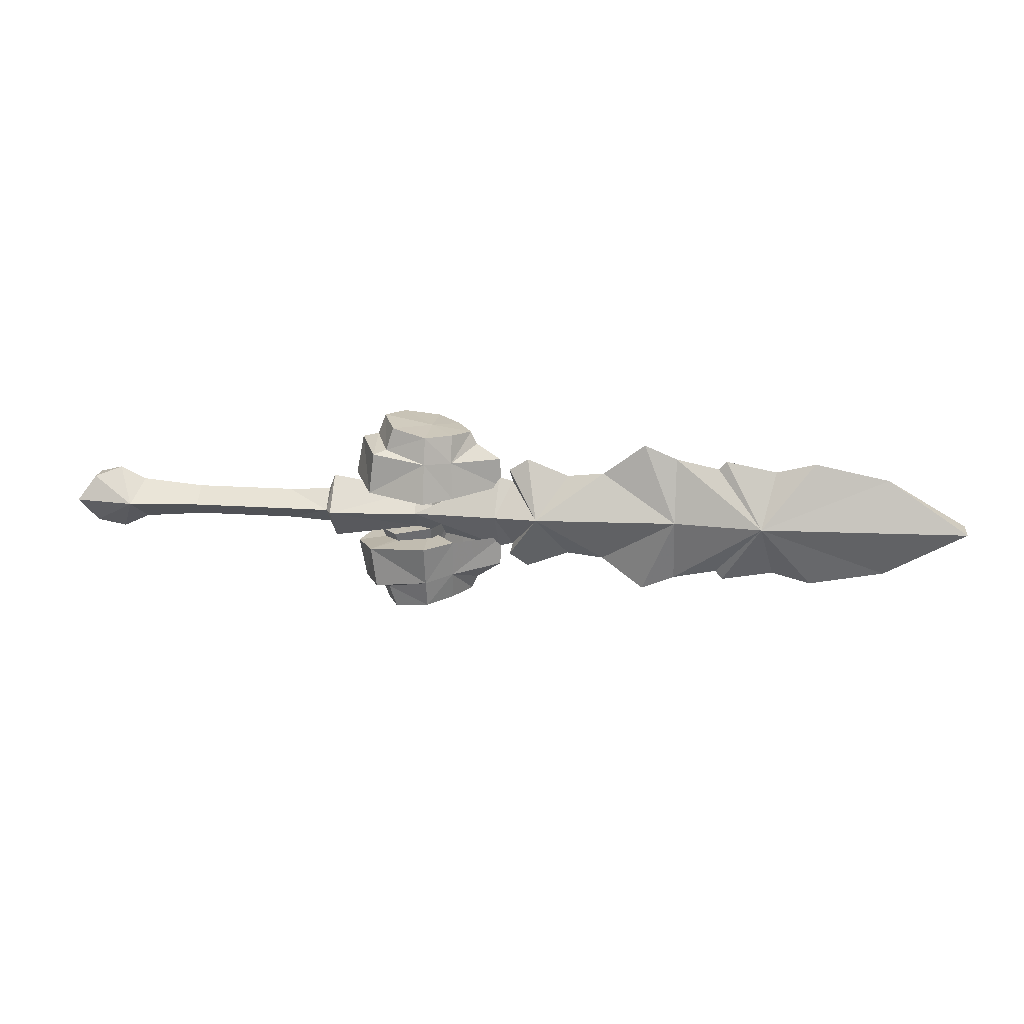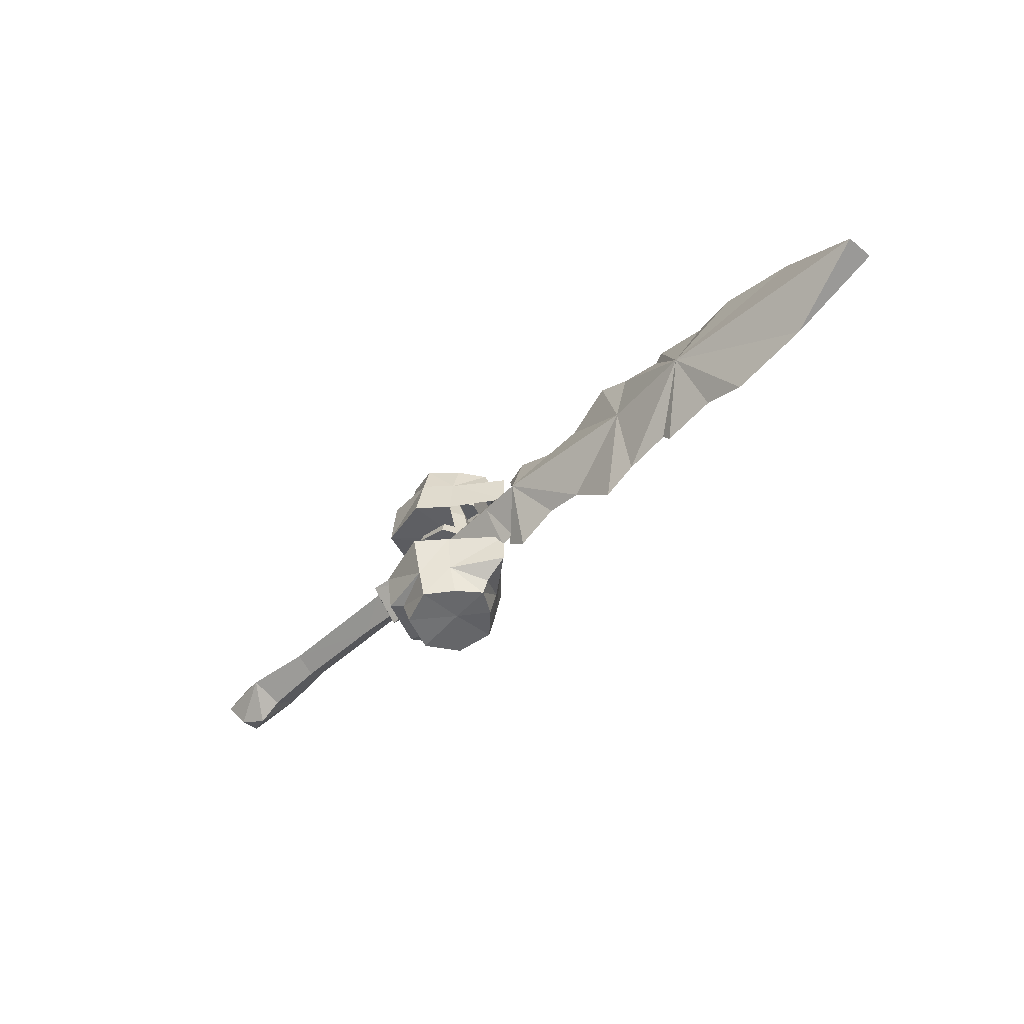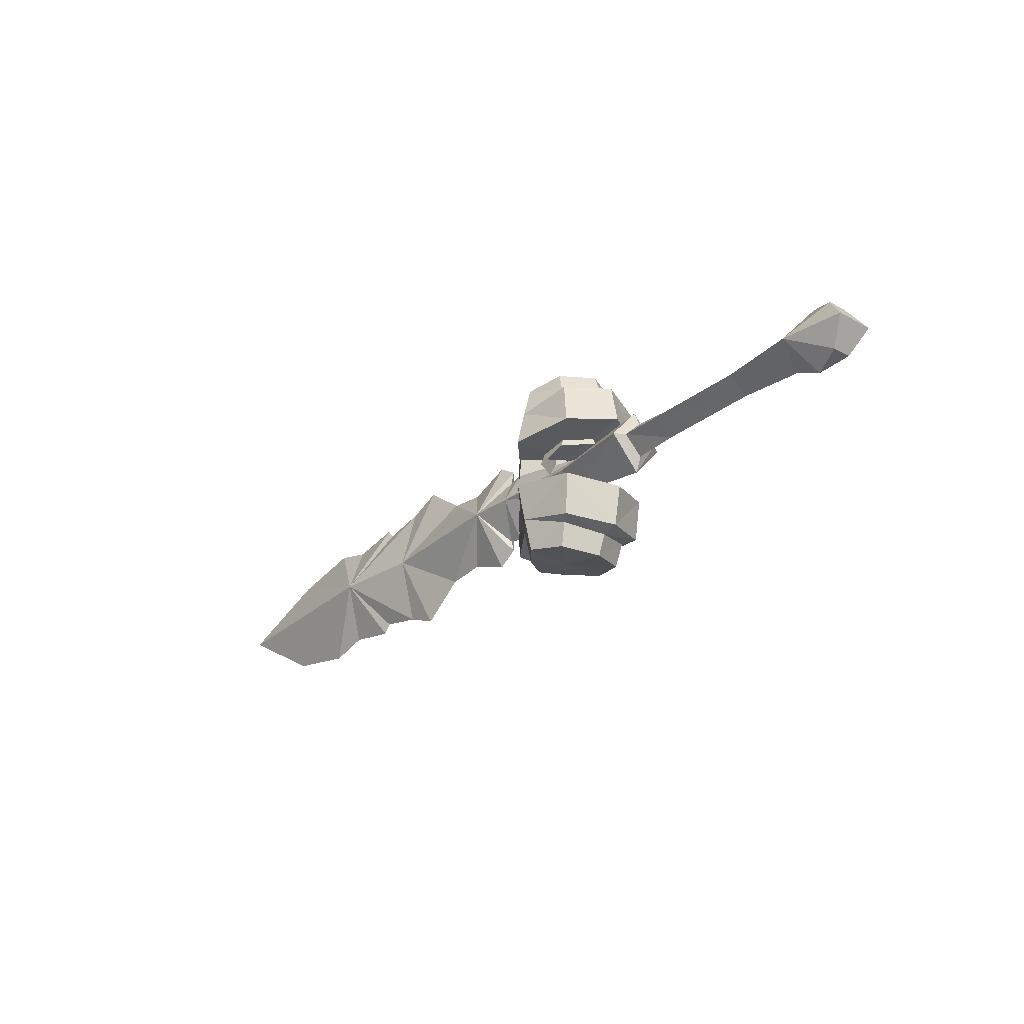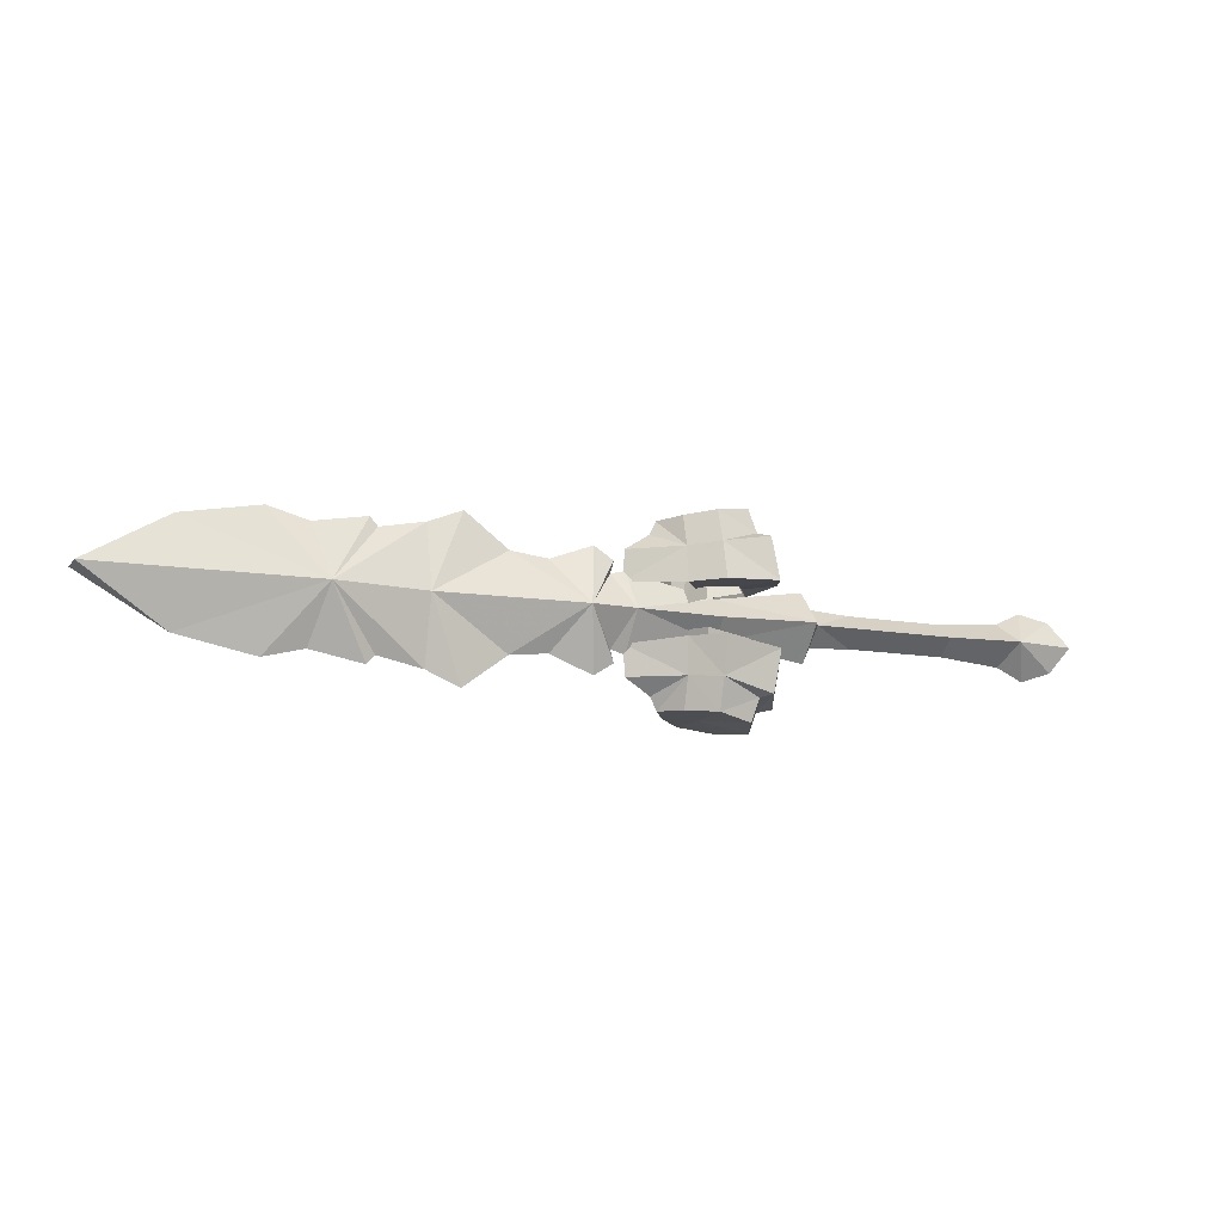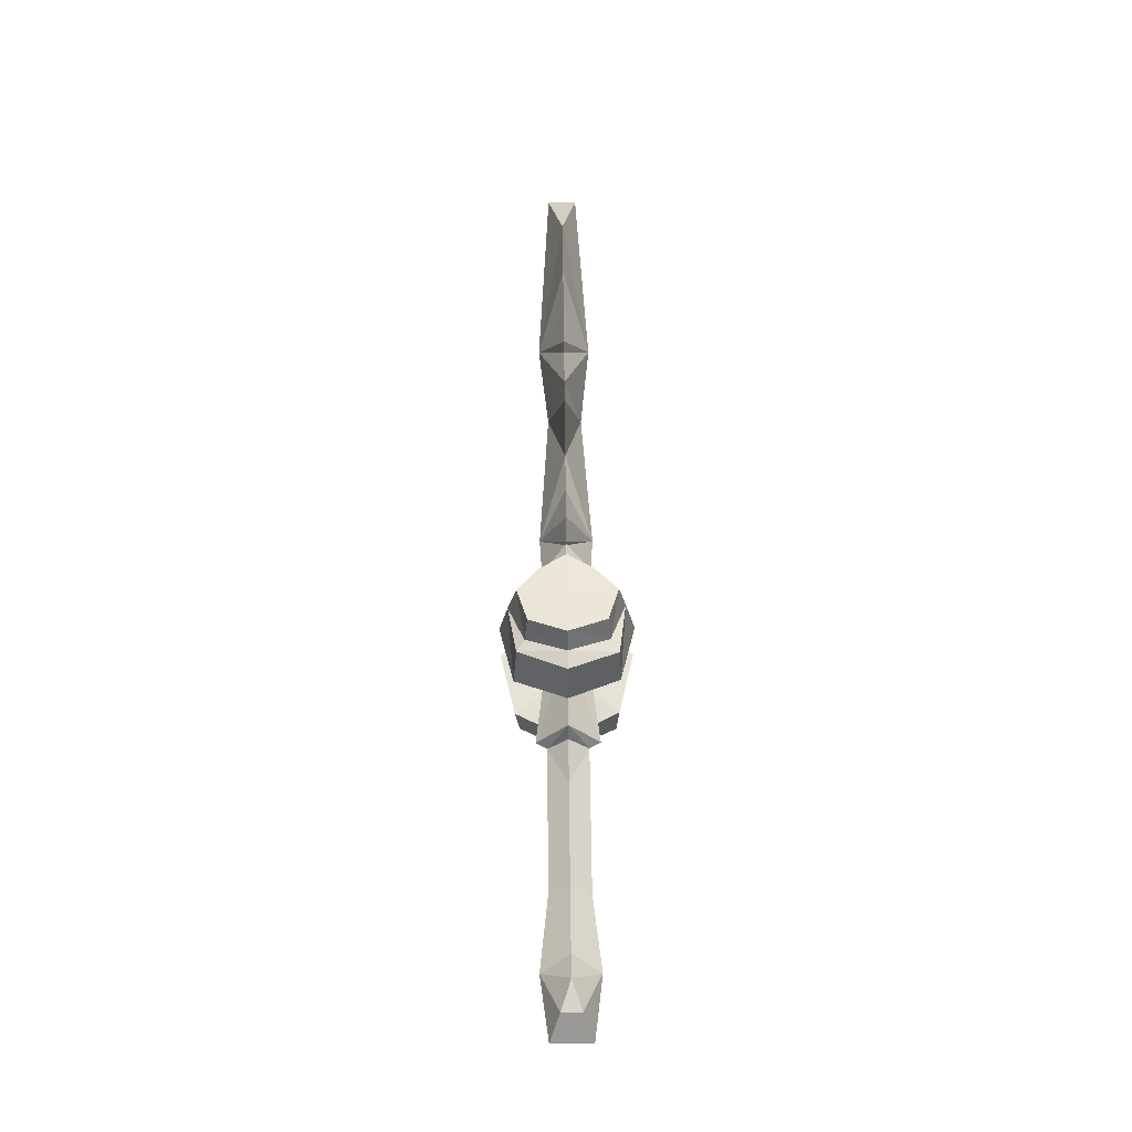
<metadata>
{"format":"obj","ext":"obj","renderer":"f3d","projection":"perspective","resolution":1024,"background":"white","views":[{"elev":18.6,"azim":7.5,"up":"+Z"},{"elev":-45.3,"azim":46.9,"up":"+Z"},{"elev":-27.8,"azim":-129.8,"up":"+Z"},{"elev":-12.4,"azim":157.2,"up":"+Z"},{"elev":57.2,"azim":-90.6,"up":"+Z"}]}
</metadata>
<code>
g common_RightHandItem_11500
v 8.485 0.01059 -2.601
v 2.139 0.01059 -3.577
v 2.139 2.126 -1.181
v 8.485 1.371 -1.181
v 8.485 -1.35 -1.181
v 2.139 -2.105 -1.181
v -1.349 1.371 -1.181
v -1.349 0.01059 -2.302
v -8.415 0.01059 -2.298
v -8.415 1.371 -1.181
v -1.349 -1.35 -1.181
v -8.415 -1.35 -1.181
v -12.83 0.01059 -2.685
v -13.53 1.927 -1.181
v -13.53 -1.905 -1.181
v -16.58 0.6907 -2.939
v -17.84 1.371 -1.181
v -16.58 -0.6696 -2.939
v -14.71 0.01059 -3.562
v 1.691 1.371 -1.181
v 1.704 0.01059 -2.486
v 1.691 -1.35 -1.181
v -17.84 -1.35 -1.181
v 8.485 0.01059 -2.601
v 8.485 1.371 -1.181
v 14.59 1.636 -1.181
v 14.77 -0.00287 -3.901
v 8.485 -1.35 -1.181
v 14.59 -1.631 -1.181
v 17.73 -1.823 -1.181
v 16.93 -0.005563 -5.388
v 19.96 -0.005562 -4.221
v 34.39 -1.823 -1.181
v 31.13 -0.005562 -5.168
v 31.66 -0.005563 -5.784
v 25.65 -0.005563 -6.793
v 28.01 -0.005561 -5.815
v 28.01 -1.174 -1.181
v 22.6 -0.005561 -4.509
v 15.55 -0.005562 -4.509
v 15.8 -0.005562 -3.644
v 35.35 -0.005561 -5.107
v 38.15 -0.005563 -5.826
v 43.5 -0.005561 -4.784
v 17.73 1.812 -1.181
v 19.96 -0.005562 -4.221
v 16.93 -0.005563 -5.388
v 34.39 1.812 -1.181
v 31.66 -0.005563 -5.784
v 31.13 -0.005562 -5.168
v 25.65 -0.005563 -6.793
v 28.01 1.163 -1.181
v 28.01 -0.005561 -5.815
v 22.6 -0.005561 -4.509
v 15.55 -0.005562 -4.509
v 15.8 -0.005562 -3.644
v 35.35 -0.005561 -5.107
v 38.15 -0.005563 -5.826
v 49.28 1.019 -1.181
v 43.5 -0.005561 -4.784
v 34.61 -0.004909 -5.184
v 34.58 -0.6646 -1.291
v 16.42 -0.8161 -1.273
v 16.39 -0.004909 -3.471
v 48.06 -0.004907 -1.304
v 34.61 -0.004909 -5.184
v 16.39 -0.004909 -3.471
v 16.42 0.8063 -1.273
v 34.58 0.6548 -1.291
v 48.06 -0.004907 -1.304
v 49.28 -1.03 -1.181
v 14.59 -1.631 -1.181
v 14.77 -0.00287 -3.901
v 8.485 0.01059 0.2383
v 2.139 0.0106 1.215
v -8.415 0.01059 -0.06403
v -1.349 0.01059 -0.06063
v -12.83 0.01059 0.3232
v -16.58 0.6907 0.5772
v -14.71 0.0106 1.2
v -16.58 -0.6695 0.5772
v 1.704 0.01059 0.1238
v 8.485 0.01059 0.2383
v 14.77 -0.002867 1.539
v 19.96 -0.005559 1.858
v 16.93 -0.005558 3.026
v 31.66 -0.005558 3.422
v 31.13 -0.005558 2.806
v 25.65 -0.005557 4.431
v 28.01 -0.005557 3.453
v 22.6 -0.005558 2.147
v 15.55 -0.005559 2.147
v 15.8 -0.005559 1.282
v 35.35 -0.005557 2.744
v 38.15 -0.005557 3.464
v 43.5 -0.005558 2.422
v 16.93 -0.005558 3.026
v 19.96 -0.005559 1.858
v 31.13 -0.005558 2.806
v 31.66 -0.005558 3.422
v 25.65 -0.005557 4.431
v 28.01 -0.005557 3.453
v 22.6 -0.005558 2.147
v 15.55 -0.005559 2.147
v 15.8 -0.005559 1.282
v 35.35 -0.005557 2.744
v 38.15 -0.005557 3.464
v 43.5 -0.005558 2.422
v 34.61 -0.004905 2.602
v 16.4 -0.004906 0.9253
v 34.61 -0.004905 2.602
v 16.4 -0.004906 0.9253
v 14.77 -0.002867 1.539
v 43.5 -0.005561 -4.784
v 49.28 1.019 -1.181
v 49.28 -1.03 -1.181
v 43.5 -0.005558 2.422
v 7.804 -1.19 -5.195
v 7.118 -2.06 -2.622
v 5.679 0.02993 -2.903
v 6.956 0.02993 -5.339
v 8.905 0.02992 -7.774
v 9.531 -1.115 -4.919
v 10.22 0.02993 -4.769
v 10.92 0.02993 -2.021
v 9.889 -1.976 -2.093
v 7.804 1.25 -5.195
v 7.118 2.119 -2.622
v 9.531 1.175 -4.919
v 9.889 2.036 -2.093
v 8.146 -1.19 2.838
v 7.397 0.02993 2.982
v 6.27 0.02994 0.5458
v 7.54 -2.06 0.265
v 9.117 0.02993 5.417
v 9.67 -1.115 2.562
v 9.986 -1.976 -0.2642
v 10.9 0.02994 -0.336
v 10.28 0.02993 2.412
v 8.146 1.25 2.838
v 7.54 2.119 0.265
v 9.67 1.175 2.562
v 9.986 2.036 -0.2642
v 5.865 -3.298 -6.329
v 6.714 -2.728 -6.545
v 9.707 -3.792 -5.802
v 5.513 -3.428 -3.393
v 9.697 -4.449 -2.951
v 5.612 0.01293 -7.048
v 6.176 0.01293 -8.493
v 7.233 -2.569 -8.169
v 4.444 0.01293 -6.745
v 3.894 0.01293 -3.917
v 9.733 -3.315 -7.715
v 11.61 -2.684 -2.921
v 11.5 -2.322 -5.558
v 14.91 0.01293 -3.203
v 14.82 0.01293 -5.337
v 11.46 -1.735 -7.529
v 5.513 -3.428 -3.393
v 8.126 0.01293 -3.153
v 3.894 0.01293 -3.917
v 9.697 -4.449 -2.951
v 9.482 0.01293 -2.979
v 11.61 -2.684 -2.921
v 6.176 0.01293 -8.493
v 9.715 0.01293 -7.814
v 7.233 -2.569 -8.169
v 9.733 -3.315 -7.715
v 11.46 -1.735 -7.529
v 6.714 2.759 -6.545
v 5.95 3.268 -6.329
v 9.696 3.869 -5.538
v 5.481 3.524 -3.393
v 9.697 4.488 -2.951
v 7.233 2.549 -8.169
v 9.733 3.262 -7.715
v 11.61 2.71 -2.921
v 11.5 2.348 -5.383
v 13.07 0.01292 -6.464
v 12.63 0.01293 -7.393
v 11.5 1.761 -7.529
v 5.481 3.524 -3.393
v 9.697 4.488 -2.951
v 11.61 2.71 -2.921
v 7.233 2.549 -8.169
v 9.733 3.262 -7.715
v 12.63 0.01293 -7.393
v 11.5 1.761 -7.529
v 5.865 -3.298 3.959
v 9.707 -3.792 3.432
v 6.714 -2.728 4.175
v 5.513 -3.428 1.023
v 9.697 -4.449 0.581
v 7.233 -2.569 5.799
v 6.176 0.01293 6.124
v 5.612 0.01293 4.678
v 4.444 0.01293 4.375
v 3.894 0.01293 1.547
v 9.733 -3.315 5.345
v 11.61 -2.684 0.551
v 11.5 -2.322 3.188
v 14.91 0.01293 0.8329
v 14.82 0.01293 2.967
v 11.46 -1.735 5.159
v 5.513 -3.428 1.023
v 3.894 0.01293 1.547
v 8.126 0.01293 0.7827
v 9.482 0.01293 0.6091
v 9.697 -4.449 0.581
v 11.61 -2.684 0.551
v 6.176 0.01293 6.124
v 7.233 -2.569 5.799
v 9.715 0.01293 5.444
v 9.733 -3.315 5.345
v 11.46 -1.735 5.159
v 6.714 2.759 4.175
v 9.696 3.869 3.168
v 5.95 3.268 3.959
v 9.697 4.488 0.581
v 5.481 3.524 1.023
v 7.233 2.549 5.799
v 9.733 3.262 5.345
v 11.5 2.348 3.013
v 11.61 2.71 0.551
v 11.5 1.761 5.159
v 12.63 0.01293 5.023
v 13.07 0.01293 4.094
v 5.481 3.524 1.023
v 9.697 4.488 0.581
v 11.61 2.71 0.551
v 7.233 2.549 5.799
v 9.733 3.262 5.345
v 12.63 0.01293 5.023
v 11.5 1.761 5.159
v 7.335 -2.423 3.406
v 7.672 -2.423 5.341
v 6.415 -0.02795 5.561
v 6.07 -0.02796 3.626
v 10.49 -2.419 4.85
v 10.15 -2.419 2.916
v 11.37 -0.02795 2.704
v 11.7 -0.02795 4.638
v 7.672 2.377 5.341
v 7.335 2.377 3.406
v 10.49 2.375 4.85
v 10.15 2.375 2.916
v 7.05 -2.423 -5.599
v 5.784 -0.02793 -5.82
v 6.13 -0.02794 -7.754
v 7.386 -2.423 -7.535
v 10.2 -2.419 -7.044
v 9.865 -2.419 -5.109
v 11.08 -0.02792 -4.897
v 11.42 -0.02793 -6.831
v 7.05 2.377 -5.599
v 7.386 2.377 -7.535
v 9.865 2.375 -5.109
v 10.2 2.375 -7.044
f 1 2 3
f 3 4 1
f 1 5 6
f 6 2 1
f 7 8 9
f 9 10 7
f 8 11 12
f 12 9 8
f 10 9 13
f 13 14 10
f 9 12 15
f 15 13 9
f 14 16 17
f 15 18 19
f 19 13 15
f 8 7 20
f 20 21 8
f 22 11 8
f 8 21 22
f 17 16 18
f 18 23 17
f 16 19 18
f 14 13 19
f 19 16 14
f 15 23 18
f 24 25 26
f 26 27 24
f 28 24 27
f 27 29 28
f 30 31 32
f 33 34 35
f 36 37 38
f 39 36 38
f 32 39 30
f 30 40 31
f 39 38 30
f 30 41 40
f 42 43 33
f 33 35 42
f 33 38 37
f 37 34 33
f 43 44 33
f 45 46 47
f 48 49 50
f 51 52 53
f 54 52 51
f 46 45 54
f 45 47 55
f 54 45 52
f 45 56 26
f 45 55 56
f 57 48 58
f 48 57 49
f 48 50 53
f 53 52 48
f 59 60 48
f 61 62 63
f 63 64 61
f 61 65 62
f 66 67 68
f 68 69 66
f 66 69 70
f 44 71 33
f 60 58 48
f 2 21 20
f 20 3 2
f 22 21 2
f 2 6 22
f 72 73 41
f 30 72 41
f 56 27 26
f 74 4 3
f 3 75 74
f 74 75 6
f 6 5 74
f 7 10 76
f 76 77 7
f 77 76 12
f 12 11 77
f 10 14 78
f 78 76 10
f 76 78 15
f 15 12 76
f 14 17 79
f 15 78 80
f 80 81 15
f 77 82 20
f 20 7 77
f 22 82 77
f 77 11 22
f 17 23 81
f 81 79 17
f 79 81 80
f 14 79 80
f 80 78 14
f 15 81 23
f 83 84 26
f 26 25 83
f 28 29 84
f 84 83 28
f 30 85 86
f 33 87 88
f 89 38 90
f 91 38 89
f 85 30 91
f 30 86 92
f 91 30 38
f 30 92 93
f 94 33 95
f 33 94 87
f 33 88 90
f 90 38 33
f 95 33 96
f 45 97 98
f 48 99 100
f 101 102 52
f 103 101 52
f 98 103 45
f 45 104 97
f 103 52 45
f 45 26 105
f 45 105 104
f 106 107 48
f 48 100 106
f 48 52 102
f 102 99 48
f 59 48 108
f 109 110 63
f 63 62 109
f 109 62 65
f 111 69 68
f 68 112 111
f 111 70 69
f 96 33 71
f 108 48 107
f 75 3 20
f 20 82 75
f 22 6 75
f 75 82 22
f 72 93 113
f 30 93 72
f 105 26 84
f 114 115 116
f 115 117 116
f 118 119 120
f 120 121 118
f 122 123 118
f 123 124 125
f 125 126 123
f 118 121 122
f 118 123 126
f 126 119 118
f 124 123 122
f 127 121 120
f 120 128 127
f 122 127 129
f 129 130 125
f 125 124 129
f 127 122 121
f 127 128 130
f 130 129 127
f 124 122 129
f 131 132 133
f 133 134 131
f 135 131 136
f 136 137 138
f 138 139 136
f 131 135 132
f 131 134 137
f 137 136 131
f 139 135 136
f 140 141 133
f 133 132 140
f 135 142 140
f 142 139 138
f 138 143 142
f 140 132 135
f 140 142 143
f 143 141 140
f 139 142 135
f 144 145 146
f 147 144 146
f 146 148 147
f 145 149 150
f 150 151 145
f 144 152 149
f 149 145 144
f 152 144 147
f 147 153 152
f 154 146 145
f 145 151 154
f 155 148 146
f 146 156 155
f 157 155 156
f 156 158 157
f 156 146 154
f 154 159 156
f 160 161 162
f 160 163 164
f 164 161 160
f 165 164 163
f 166 167 168
f 168 167 169
f 169 167 170
f 171 172 173
f 173 172 174
f 174 175 173
f 150 149 171
f 171 176 150
f 149 152 172
f 172 171 149
f 174 172 152
f 152 153 174
f 171 173 177
f 177 176 171
f 173 175 178
f 178 179 173
f 179 180 181
f 181 182 179
f 179 178 157
f 157 158 179
f 177 173 179
f 179 182 177
f 183 162 161
f 164 184 183
f 183 161 164
f 185 184 164
f 166 186 167
f 186 187 167
f 188 167 189
f 181 180 156
f 156 159 181
f 167 188 170
f 167 187 189
f 179 158 180
f 180 158 156
f 190 191 192
f 193 194 191
f 191 190 193
f 192 195 196
f 196 197 192
f 190 192 197
f 197 198 190
f 198 199 193
f 193 190 198
f 200 195 192
f 192 191 200
f 201 202 191
f 191 194 201
f 203 204 202
f 202 201 203
f 202 205 200
f 200 191 202
f 206 207 208
f 206 208 209
f 209 210 206
f 211 210 209
f 212 213 214
f 213 215 214
f 215 216 214
f 217 218 219
f 218 220 221
f 221 219 218
f 196 222 217
f 217 197 196
f 197 217 219
f 219 198 197
f 221 199 198
f 198 219 221
f 217 222 223
f 223 218 217
f 218 224 225
f 225 220 218
f 224 226 227
f 227 228 224
f 224 204 203
f 203 225 224
f 223 226 224
f 224 218 223
f 229 208 207
f 209 208 229
f 229 230 209
f 231 209 230
f 212 214 232
f 232 214 233
f 234 235 214
f 227 205 202
f 202 228 227
f 214 216 234
f 214 235 233
f 224 228 204
f 228 202 204
f 236 237 238
f 238 239 236
f 240 237 236
f 236 241 240
f 242 243 240
f 240 241 242
f 238 244 245
f 245 239 238
f 245 244 246
f 246 247 245
f 246 243 242
f 242 247 246
f 248 249 250
f 250 251 248
f 252 253 248
f 248 251 252
f 254 253 252
f 252 255 254
f 250 249 256
f 256 257 250
f 256 258 259
f 259 257 256
f 259 258 254
f 254 255 259

</code>
